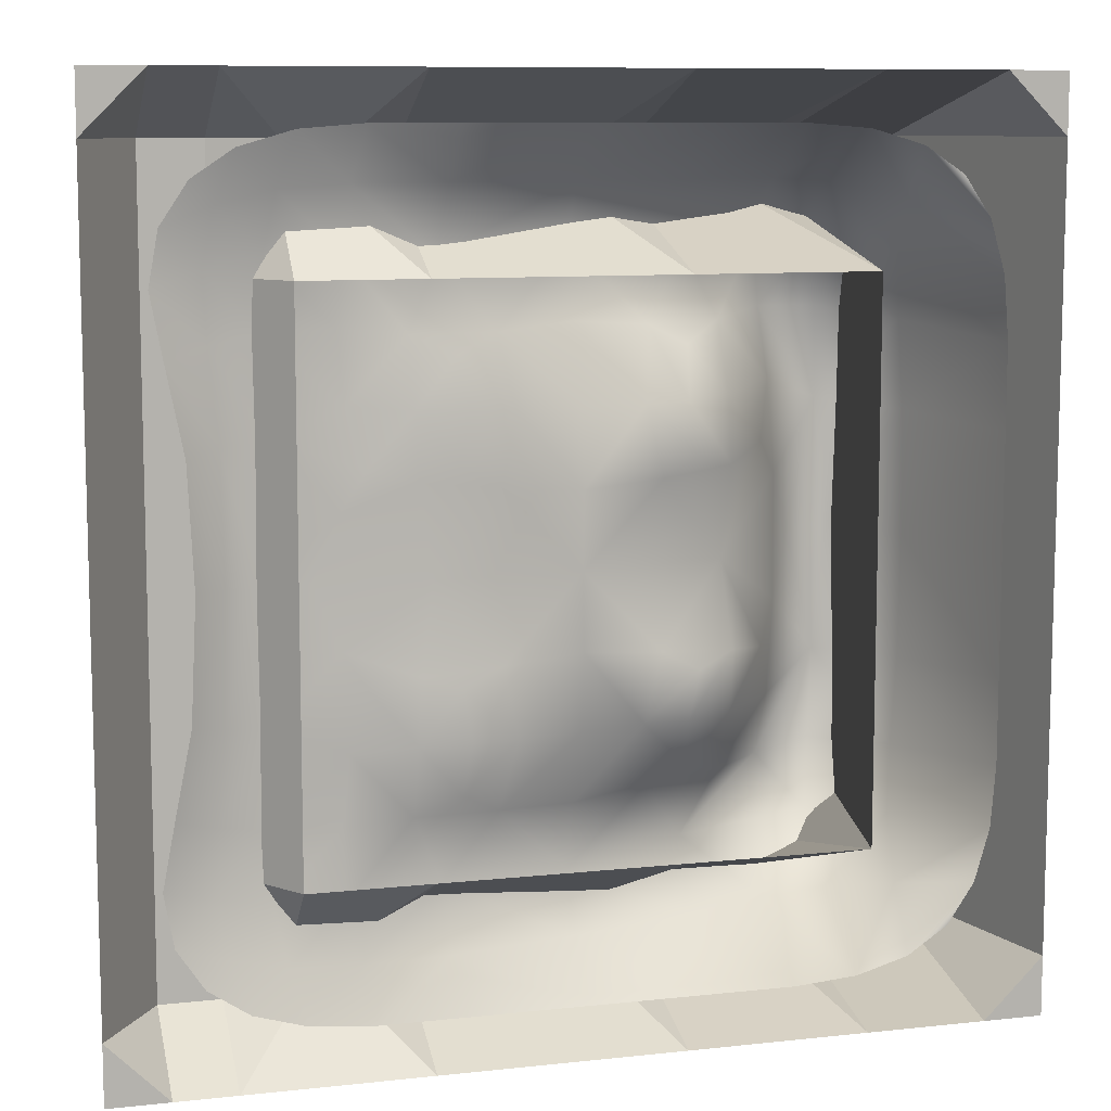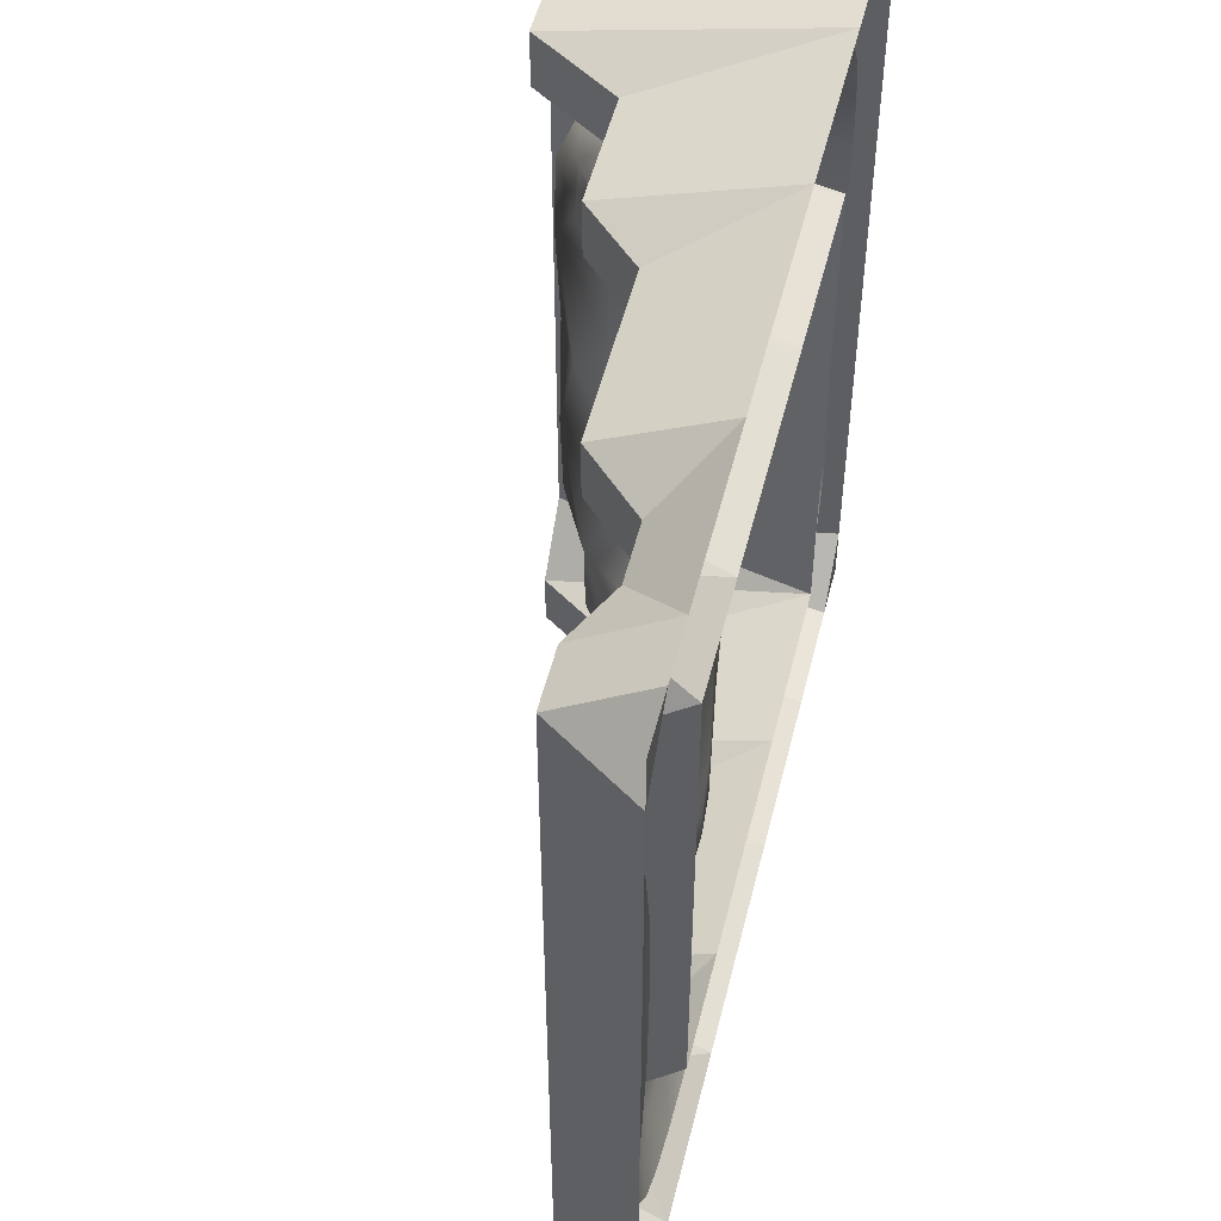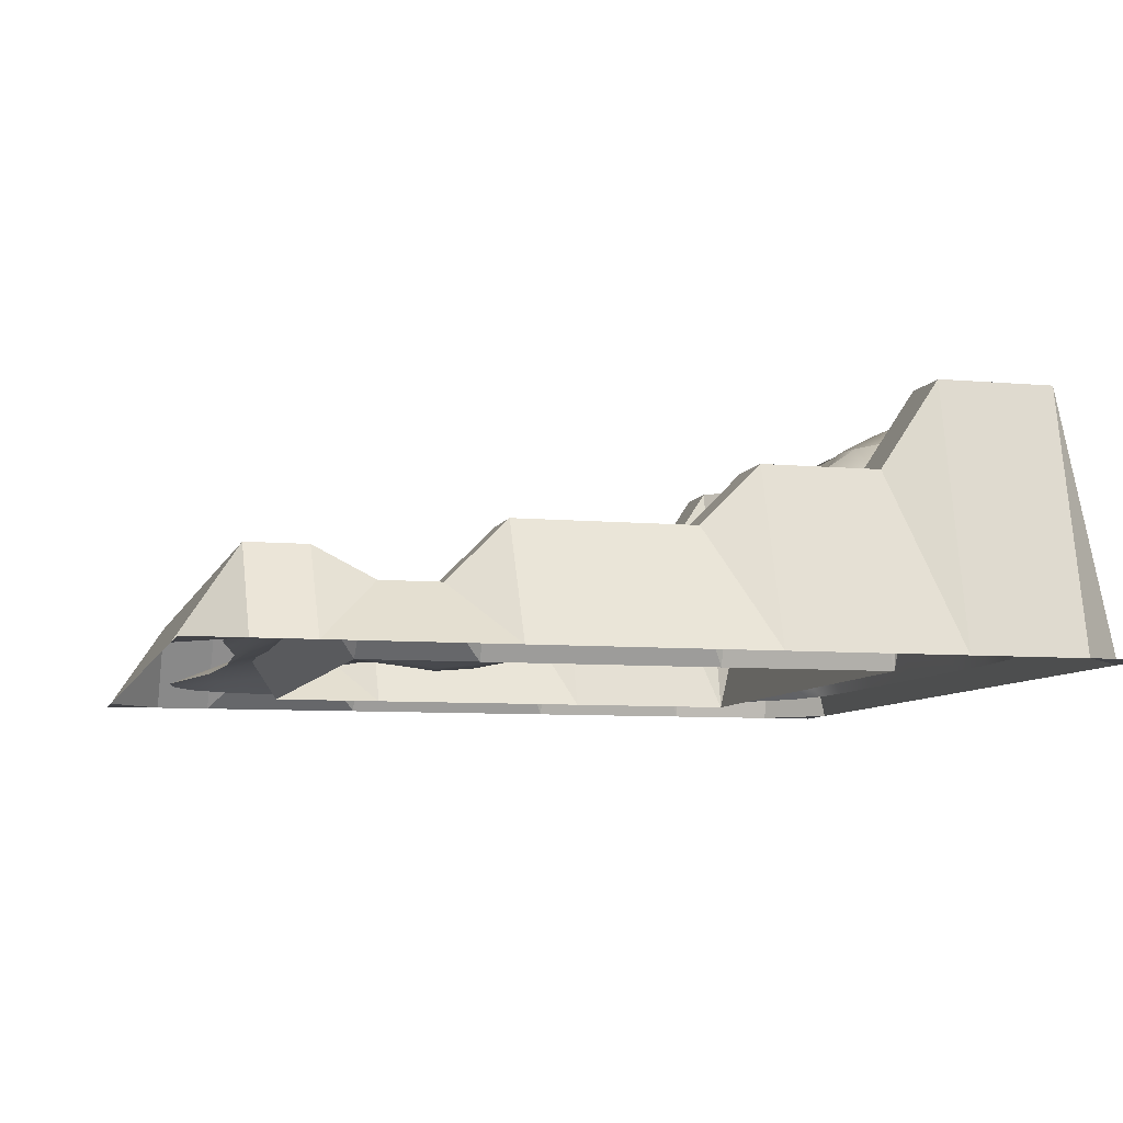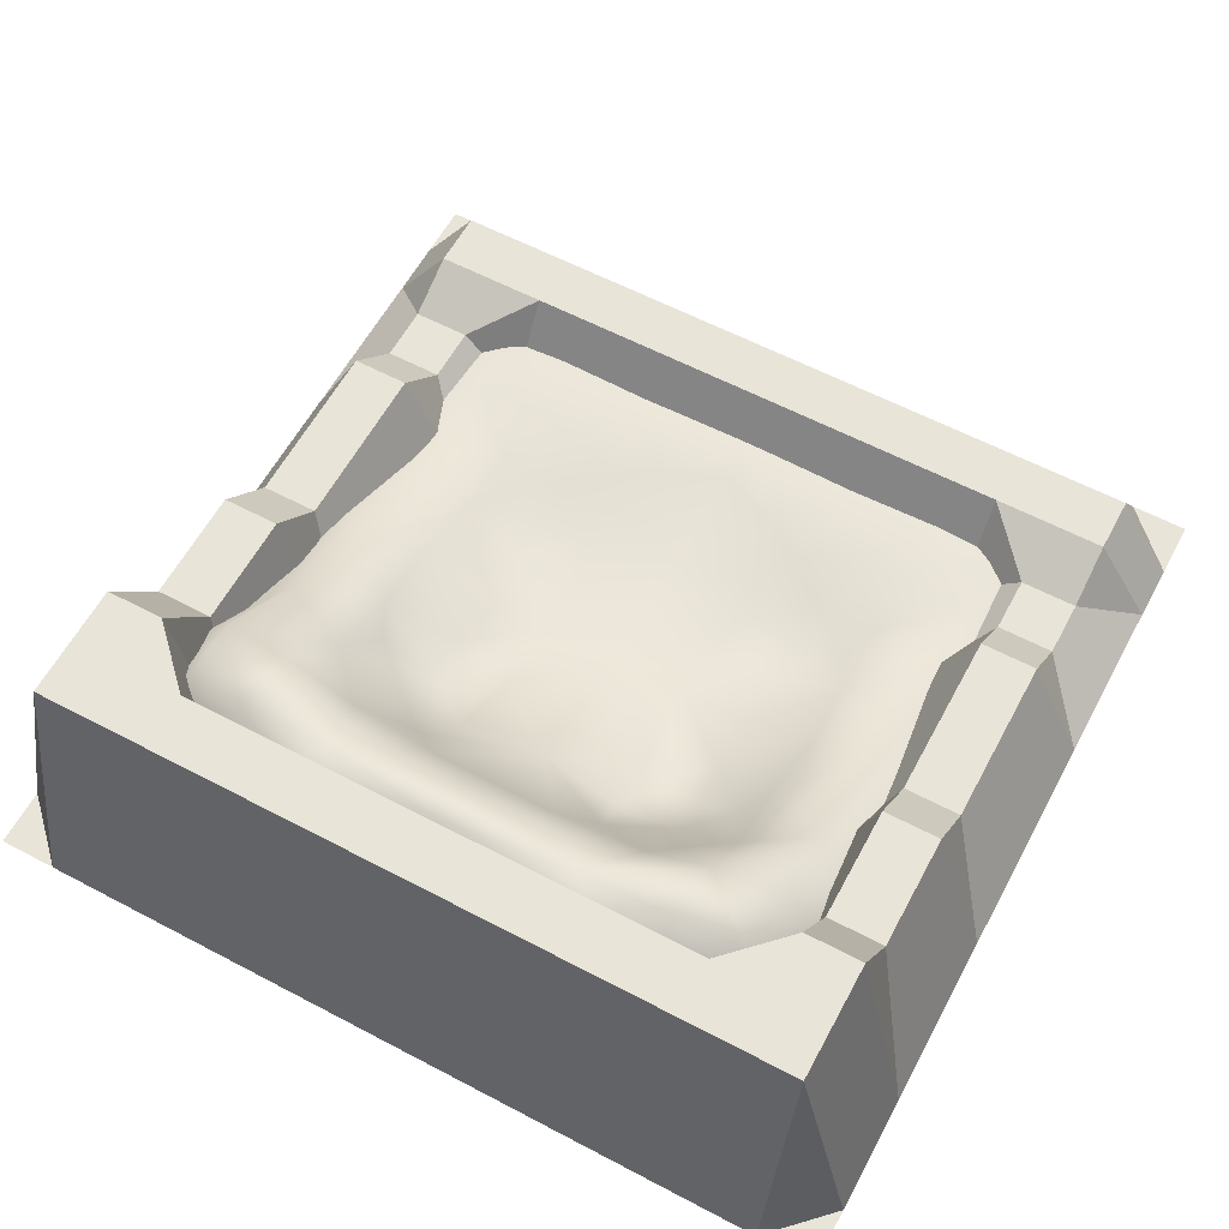
<metadata>
{"format":"obj","ext":"obj","renderer":"f3d","projection":"perspective","resolution":1024,"background":"white","views":[{"elev":9.3,"azim":-16.0,"up":"+Z"},{"elev":52.2,"azim":-76.1,"up":"+Z"},{"elev":-7.5,"azim":-14.6,"up":"+Y"},{"elev":60.1,"azim":118.3,"up":"+Y"}]}
</metadata>
<code>
v 30 -1 30
v 26 -1 30
v 22 -1 30
v 18 -1 30
v 14 -1 30
v 10 -1 30
v 6 -1 30
v 2 -1 30
v -2 -1 30
v -6 -1 30
v -10 -1 30
v -14 -1 30
v -18 -1 30
v -22 -1 30
v -26 -1 30
v -30 -1 30
v -30 -1 26
v -26 5 26
v -22 5 26
v -18 3 26
v -14 3 26
v -10 7 26
v -6 7 26
v -2 7 26
v 2 7 26
v 6 11 26
v 10 11 26
v 14 11 26
v 18 17 26
v 22 17 26
v 26 17 26
v 30 -1 26
v 30 -1 22
v 26 17 22
v 22 17 22
v 18 17 22
v 14 11 22
v 10 11 22
v 6 11 22
v 2 7 22
v -2 7 22
v -6 7 22
v -10 7 22
v -14 3 22
v -18 3 22
v -22 5 22
v -26 5 22
v -30 -1 22
v -30 -1 18
v -26 5 18
v -22 5 18
v -18 -1 18
v -14 -1 18
v -10 -1 18
v -6 -1 18
v -2 -1 18
v 2 -1 18
v 6 -1 18
v 10 -1 18
v 14 -1 18
v 18 -1 18
v 22 17 18
v 26 17 18
v 30 -1 18
v 30 -1 14
v 26 17 14
v 22 17 14
v 18 -1 14
v -18 -1 14
v -22 5 14
v -26 5 14
v -30 -1 14
v -30 -1 10
v -26 5 10
v -22 5 10
v -18 -1 10
v 18 -1 10
v 22 17 10
v 26 17 10
v 30 -1 10
v 30 -1 6
v 26 17 6
v 22 17 6
v 18 -1 6
v -18 -1 6
v -22 5 6
v -26 5 6
v -30 -1 6
v -30 -1 2
v -26 5 2
v -22 5 2
v -18 -1 2
v 18 -1 2
v 22 17 2
v 26 17 2
v 30 -1 2
v 30 -1 -2
v 26 17 -2
v 22 17 -2
v 18 -1 -2
v -18 -1 -2
v -22 5 -2
v -26 5 -2
v -30 -1 -2
v -30 -1 -6
v -26 5 -6
v -22 5 -6
v -18 -1 -6
v 18 -1 -6
v 22 17 -6
v 26 17 -6
v 30 -1 -6
v 30 -1 -10
v 26 17 -10
v 22 17 -10
v 18 -1 -10
v -18 -1 -10
v -22 5 -10
v -26 5 -10
v -30 -1 -10
v -30 -1 -14
v -26 5 -14
v -22 5 -14
v -18 -1 -14
v 18 -1 -14
v 22 17 -14
v 26 17 -14
v 30 -1 -14
v 30 -1 -18
v 26 17 -18
v 22 17 -18
v 18 -1 -18
v 14 -1 -18
v 10 -1 -18
v 6 -1 -18
v 2 -1 -18
v -2 -1 -18
v -6 -1 -18
v -10 -1 -18
v -14 -1 -18
v -18 -1 -18
v -22 5 -18
v -26 5 -18
v -30 -1 -18
v -30 -1 -22
v -26 5 -22
v -22 5 -22
v -18 3 -22
v -14 3 -22
v -10 7 -22
v -6 7 -22
v -2 7 -22
v 2 7 -22
v 6 11 -22
v 10 11 -22
v 14 11 -22
v 18 17 -22
v 22 17 -22
v 26 17 -22
v 30 -1 -22
v 30 -1 -26
v 26 17 -26
v 22 17 -26
v 18 17 -26
v 14 11 -26
v 10 11 -26
v 6 11 -26
v 2 7 -26
v -2 7 -26
v -6 7 -26
v -10 7 -26
v -14 3 -26
v -18 3 -26
v -22 5 -26
v -26 5 -26
v -30 -1 -26
v -30 -1 -30
v -26 -1 -30
v -22 -1 -30
v -18 -1 -30
v -14 -1 -30
v -10 -1 -30
v -6 -1 -30
v -2 -1 -30
v 2 -1 -30
v 6 -1 -30
v 10 -1 -30
v 14 -1 -30
v 18 -1 -30
v 22 -1 -30
v 26 -1 -30
v 30 -1 -30
g Grid_Grid_None_metal047.jpg
f 162 161 191
f 161 192 191
f 163 162 191
f 163 191 190
f 164 163 190
f 164 190 189
f 165 164 189
f 165 189 188
f 166 165 188
f 166 188 187
f 167 166 187
f 167 187 186
f 168 167 186
f 168 186 185
f 169 168 185
f 169 185 184
f 170 169 184
f 170 184 183
f 171 170 183
f 171 183 182
f 172 171 182
f 172 182 181
f 173 172 181
f 173 181 180
f 174 173 179
f 173 180 179
f 175 174 179
f 175 179 178
f 176 175 178
f 176 178 177
f 145 146 175
f 145 175 176
f 146 147 174
f 146 174 175
f 147 148 173
f 147 173 174
f 148 149 172
f 148 172 173
f 149 150 171
f 149 171 172
f 150 151 170
f 150 170 171
f 151 152 169
f 151 169 170
f 152 153 168
f 152 168 169
f 153 154 167
f 153 167 168
f 154 155 166
f 154 166 167
f 155 156 165
f 155 165 166
f 156 157 164
f 156 164 165
f 157 158 163
f 157 163 164
f 158 159 162
f 158 162 163
f 159 160 161
f 159 161 162
f 130 129 160
f 130 160 159
f 131 130 159
f 131 159 158
f 132 131 157
f 131 158 157
f 133 132 156
f 132 157 156
f 134 133 156
f 134 156 155
f 135 134 155
f 135 155 154
f 136 135 153
f 135 154 153
f 137 136 153
f 137 153 152
f 138 137 152
f 138 152 151
f 139 138 151
f 139 151 150
f 140 139 149
f 139 150 149
f 141 140 149
f 141 149 148
f 142 141 148
f 142 148 147
f 143 142 147
f 143 147 146
f 144 143 146
f 144 146 145
f 121 122 143
f 121 143 144
f 122 123 142
f 122 142 143
f 123 124 141
f 123 141 142
f 125 126 131
f 125 131 132
f 126 127 130
f 126 130 131
f 127 128 129
f 127 129 130
f 114 113 128
f 114 128 127
f 115 114 127
f 115 127 126
f 116 115 126
f 116 126 125
f 118 117 124
f 118 124 123
f 119 118 123
f 119 123 122
f 120 119 122
f 120 122 121
f 105 106 119
f 105 119 120
f 106 107 118
f 106 118 119
f 107 108 117
f 107 117 118
f 109 110 115
f 109 115 116
f 110 111 114
f 110 114 115
f 111 112 113
f 111 113 114
f 98 97 112
f 98 112 111
f 99 98 111
f 99 111 110
f 100 99 110
f 100 110 109
f 102 101 108
f 102 108 107
f 103 102 107
f 103 107 106
f 104 103 106
f 104 106 105
f 89 90 103
f 89 103 104
f 90 91 102
f 90 102 103
f 91 92 101
f 91 101 102
f 93 94 99
f 93 99 100
f 94 95 98
f 94 98 99
f 95 96 97
f 95 97 98
f 82 81 96
f 82 96 95
f 83 82 95
f 83 95 94
f 84 83 94
f 84 94 93
f 86 85 92
f 86 92 91
f 87 86 91
f 87 91 90
f 88 87 90
f 88 90 89
f 73 74 87
f 73 87 88
f 74 75 86
f 74 86 87
f 75 76 85
f 75 85 86
f 77 78 83
f 77 83 84
f 78 79 82
f 78 82 83
f 79 80 81
f 79 81 82
f 66 65 80
f 66 80 79
f 67 66 79
f 67 79 78
f 68 67 78
f 68 78 77
f 70 69 76
f 70 76 75
f 71 70 75
f 71 75 74
f 72 71 74
f 72 74 73
f 49 50 71
f 49 71 72
f 50 51 70
f 50 70 71
f 51 52 69
f 51 69 70
f 61 62 67
f 61 67 68
f 62 63 66
f 62 66 67
f 63 64 65
f 63 65 66
f 34 33 64
f 34 64 63
f 35 34 63
f 35 63 62
f 36 35 62
f 36 62 61
f 37 36 61
f 37 61 60
f 38 37 60
f 38 60 59
f 39 38 59
f 39 59 58
f 40 39 58
f 40 58 57
f 41 40 57
f 41 57 56
f 42 41 56
f 42 56 55
f 43 42 55
f 43 55 54
f 44 43 54
f 44 54 53
f 45 44 53
f 45 53 52
f 46 45 51
f 45 52 51
f 47 46 51
f 47 51 50
f 48 47 50
f 48 50 49
f 17 18 47
f 17 47 48
f 18 19 46
f 18 46 47
f 19 20 45
f 19 45 46
f 20 21 44
f 20 44 45
f 21 22 43
f 21 43 44
f 22 23 42
f 22 42 43
f 23 24 41
f 23 41 42
f 24 25 40
f 24 40 41
f 25 26 39
f 25 39 40
f 26 27 38
f 26 38 39
f 27 28 37
f 27 37 38
f 28 29 36
f 28 36 37
f 29 30 35
f 29 35 36
f 30 31 34
f 30 34 35
f 31 32 33
f 31 33 34
f 2 1 32
f 2 32 31
f 3 2 31
f 3 31 30
f 4 3 30
f 4 30 29
f 5 4 28
f 4 29 28
f 6 5 28
f 6 28 27
f 7 6 27
f 7 27 26
f 8 7 25
f 7 26 25
f 9 8 25
f 9 25 24
f 10 9 24
f 10 24 23
f 11 10 23
f 11 23 22
f 12 11 21
f 11 22 21
f 13 12 21
f 13 21 20
f 14 13 20
f 14 20 19
f 15 14 19
f 15 19 18
f 16 15 17
f 15 18 17
v -21.93 1.25 -8e-06
v -2e-06 3.5 23.43
v -22.23 0.625 22.23
v -22.68 1.25 14.21
v -14.21 1.25 23.43
v -15 2.255 15
v 24.43 10.25 -0
v 22.23 5.125 22.23
v 14.21 8 23.43
v 23.93 10.25 14.21
v 15.5 13.95 15
v 4e-06 3.5 -23.43
v -22.68 1.25 -14.21
v -22.23 0.625 -22.23
v -15 2.105 -15
v -14.21 1.25 -23.43
v 15.5 13.6 -15
v 14.21 8 -23.43
v 23.93 10.25 -14.21
v 22.23 5.125 -22.23
v -16.67 1.973 -7e-06
v -13.33 1.645 6.667
v -13.33 1.445 -6.667
v 18 14.77 -1e-06
v 14 8.573 -6.667
v 14 9.039 6.667
v -1e-06 4.11 15
v 7.778 5.443 13.33
v -7.778 1.645 13.33
v 4e-06 4.11 -15
v -7.778 1.212 -13.33
v 7.778 5.21 -13.33
v 1e-06 1.666 5
v -7.778 1.118 6.667
v 7.778 2.713 6.667
v 3e-06 1.666 -5
v 7.778 2.479 -6.667
v -7.778 0.6848 -6.667
v 26.85 -0 1e-06
v -23.85 -0 -8e-06
v -2e-06 1e-06 26.85
v 4e-06 -1e-06 -26.85
v -21.04 1e-06 25.51
v -13.43 1e-06 26.85
v -21.04 -1e-06 -25.51
v -13.43 -1e-06 -26.85
v -22.11 1.25 -8.291
v -14.58 1.742 -10.42
v -22.11 1.25 8.291
v -14.58 1.98 10.42
v -19.65 2.056 -7e-06
v 25.51 1e-06 21.04
v 26.85 1e-06 13.43
v -25.51 1e-06 21.04
v -25.35 1e-06 13.43
v -8.291 1.813 23.43
v -10.69 1.98 14.58
v 8.291 5.75 23.43
v 10.82 8.551 14.58
v -18.59 1.094 23.13
v -19.42 2.126 14.8
v -1e-06 5.402 19.61
v -22.94 1.094 18.59
v -14.8 2.126 19.61
v 21.04 1e-06 25.51
v 13.43 1e-06 26.85
v 21.04 -1e-06 -25.51
v 13.43 -1e-06 -26.85
v 24.3 10.25 -8.291
v 15.38 11.15 -10.42
v 24.3 10.25 8.291
v 15.38 11.7 10.42
v 14.93 13.49 19.61
v 23.25 8.969 18.59
v 21.61 16.5 -1e-06
v 18.59 8.406 23.13
v 20.36 16.3 14.8
v 25.51 -1e-06 -21.04
v 26.85 -1e-06 -13.43
v -25.51 -1e-06 -21.04
v -25.35 -1e-06 -13.43
v -8.291 1.812 -23.43
v -10.69 1.684 -14.58
v 8.291 5.75 -23.43
v 10.82 8.055 -14.58
v -18.59 1.094 -23.13
v -19.42 2.089 -14.8
v 18.59 8.406 -23.13
v 20.36 16.21 -14.8
v 4e-06 5.402 -19.61
v -22.94 1.094 -18.59
v -14.8 2.089 -19.61
v 14.93 13.4 -19.61
v 23.25 8.969 -18.59
v -10.28 0.9916 -5.833
v -10.28 1.3 5.833
v 10.44 4.067 -5.833
v 10.44 4.592 5.833
v 2e-06 1.89 -4e-06
v -15 1.709 -4.167
v -15 1.759 4.167
v 16 11.9 4.167
v 16 11.79 -4.167
v -7.222 0.7583 -10
v 4e-06 2.053 -10
v 7.222 2.954 -10
v 7.222 3.246 10
v -0 2.053 10
v -7.222 1.3 10
v -5.278 2.293 14.58
v 5.278 5.643 14.58
v 5.278 5.76 -14.58
v -5.278 2.01 -14.58
v 5.278 2.302 5.417
v -5.278 1.155 5.417
v -5.278 0.8718 -5.417
v 5.278 2.419 -5.417
v 23.72 -1e-06 -23.72
v 23.72 1e-06 23.72
v -23.72 1e-06 23.72
v -23.72 -1e-06 -23.72
v 26.85 -0 -7.833
v 26.85 0 7.833
v -24.23 0 7.833
v -24.23 -0 -7.833
v 7.833 1e-06 26.85
v -7.833 1e-06 26.85
v 7.833 -1e-06 -26.85
v -7.833 -1e-06 -26.85
v -10.45 1.183 -10.1
v 10.65 5.166 -10.1
v 10.65 5.903 10.1
v -10.45 1.603 10.1
v -17.57 1e-06 26.52
v -17.57 -1e-06 -26.52
v -18.94 2.094 -8.593
v -18.94 2.132 8.593
v 26.52 1e-06 17.57
v -26.14 1e-06 17.57
v -8.771 2.668 19.08
v 8.791 9.413 19.08
v -19.31 1.899 19.35
v 17.57 1e-06 26.52
v 17.57 -1e-06 -26.52
v 20.59 16.45 -8.593
v 20.59 16.54 8.593
v 19.54 14.58 19.35
v 26.52 -1e-06 -17.57
v -26.14 -1e-06 -17.57
v -8.771 2.592 -19.08
v 8.791 9.362 -19.08
v -19.3 1.889 -19.35
v 19.54 14.56 -19.35
v -9.501 1.106 -5e-06
v 9.637 4.236 -2e-06
v -4.306 0.9984 -10
v 4.306 3.01 -10
v 4.306 2.82 10
v -4.306 1.396 10
g Plane_Plane_Material.001_sand017.jpg
f 230 287 308
f 287 346 308
f 230 296 322
f 230 322 287
f 230 308 348
f 230 348 296
f 229 309 289
f 309 347 289
f 229 298 349
f 229 349 309
f 229 289 298
f 289 323 298
f 228 291 309
f 291 347 309
f 228 308 291
f 308 346 291
f 228 297 348
f 228 348 308
f 228 309 349
f 228 349 297
f 227 290 306
f 290 347 306
f 227 299 290
f 299 324 290
f 227 306 350
f 227 350 299
f 226 307 288
f 307 346 288
f 226 301 351
f 226 351 307
f 226 288 325
f 226 325 301
f 225 291 307
f 291 346 307
f 225 306 291
f 306 347 291
f 225 300 350
f 225 350 306
f 225 307 351
f 225 351 300
f 224 277 304
f 277 343 304
f 224 298 323
f 224 323 277
f 224 304 349
f 224 349 298
f 223 305 275
f 305 342 275
f 223 296 348
f 223 348 305
f 223 275 322
f 223 322 296
f 222 282 305
f 282 342 305
f 222 304 282
f 304 343 282
f 222 297 349
f 222 349 304
f 222 305 297
f 305 348 297
f 221 249 302
f 249 332 302
f 221 301 325
f 221 325 249
f 221 302 351
f 221 351 301
f 220 303 251
f 303 333 251
f 220 299 303
f 299 350 303
f 220 251 324
f 220 324 299
f 219 254 303
f 254 333 303
f 219 302 254
f 302 332 254
f 219 300 302
f 300 351 302
f 219 303 350
f 219 350 300
f 218 264 294
f 264 338 294
f 218 290 324
f 218 324 264
f 218 294 347
f 218 347 290
f 217 295 262
f 295 337 262
f 217 289 347
f 217 347 295
f 217 262 323
f 217 323 289
f 216 267 337
f 216 337 295
f 216 294 338
f 216 338 267
f 216 295 294
f 295 347 294
f 215 240 328
f 215 328 292
f 215 287 322
f 215 322 240
f 215 292 287
f 292 346 287
f 214 293 329
f 214 329 242
f 214 288 293
f 288 346 293
f 214 242 325
f 214 325 288
f 213 243 293
f 243 329 293
f 213 292 243
f 292 328 243
f 213 293 346
f 213 346 292
f 212 280 286
f 280 345 286
f 212 259 336
f 212 336 280
f 212 270 259
f 270 310 259
f 212 286 340
f 212 340 270
f 211 281 337
f 211 337 261
f 211 286 345
f 211 345 281
f 211 271 286
f 271 340 286
f 211 261 271
f 261 314 271
f 210 276 343
f 210 343 285
f 210 260 276
f 260 320 276
f 210 280 336
f 210 336 260
f 210 285 280
f 285 345 280
f 209 277 262
f 277 323 262
f 209 285 343
f 209 343 277
f 209 281 345
f 209 345 285
f 209 262 337
f 209 337 281
f 208 278 284
f 278 344 284
f 208 238 327
f 208 327 278
f 208 274 238
f 274 321 238
f 208 284 342
f 208 342 274
f 207 279 240
f 279 328 240
f 207 284 344
f 207 344 279
f 207 275 284
f 275 342 284
f 207 240 275
f 240 322 275
f 206 272 283
f 272 341 283
f 206 237 313
f 206 313 272
f 206 278 237
f 278 327 237
f 206 283 344
f 206 344 278
f 205 273 239
f 273 317 239
f 205 283 341
f 205 341 273
f 205 279 283
f 279 344 283
f 205 239 328
f 205 328 279
f 204 274 342
f 204 342 282
f 204 234 274
f 234 321 274
f 204 276 320
f 204 320 234
f 204 282 276
f 282 343 276
f 203 265 339
f 203 339 269
f 203 251 265
f 251 333 265
f 203 264 251
f 264 324 251
f 203 269 338
f 203 338 264
f 202 266 245
f 266 330 245
f 202 269 339
f 202 339 266
f 202 263 338
f 202 338 269
f 202 245 263
f 245 315 263
f 201 258 335
f 201 335 268
f 201 250 258
f 250 318 258
f 201 265 333
f 201 333 250
f 201 268 265
f 268 339 265
f 200 257 244
f 257 311 244
f 200 268 335
f 200 335 257
f 200 266 268
f 266 339 268
f 200 244 330
f 200 330 266
f 199 261 267
f 261 337 267
f 199 231 314
f 199 314 261
f 199 263 315
f 199 315 231
f 199 267 263
f 267 338 263
f 198 253 334
f 198 334 256
f 198 242 253
f 242 329 253
f 198 249 242
f 249 325 242
f 198 256 249
f 256 332 249
f 197 252 326
f 197 326 236
f 197 256 252
f 256 334 252
f 197 248 332
f 197 332 256
f 197 236 248
f 236 319 248
f 196 247 331
f 196 331 255
f 196 241 247
f 241 316 247
f 196 253 329
f 196 329 241
f 196 255 253
f 255 334 253
f 195 246 312
f 195 312 235
f 195 255 246
f 255 331 246
f 195 252 334
f 195 334 255
f 195 235 252
f 235 326 252
f 194 248 233
f 248 319 233
f 194 254 332
f 194 332 248
f 194 250 254
f 250 333 254
f 194 233 318
f 194 318 250
f 193 239 317
f 193 317 232
f 193 243 239
f 243 328 239
f 193 241 243
f 241 329 243
f 193 232 316
f 193 316 241

</code>
